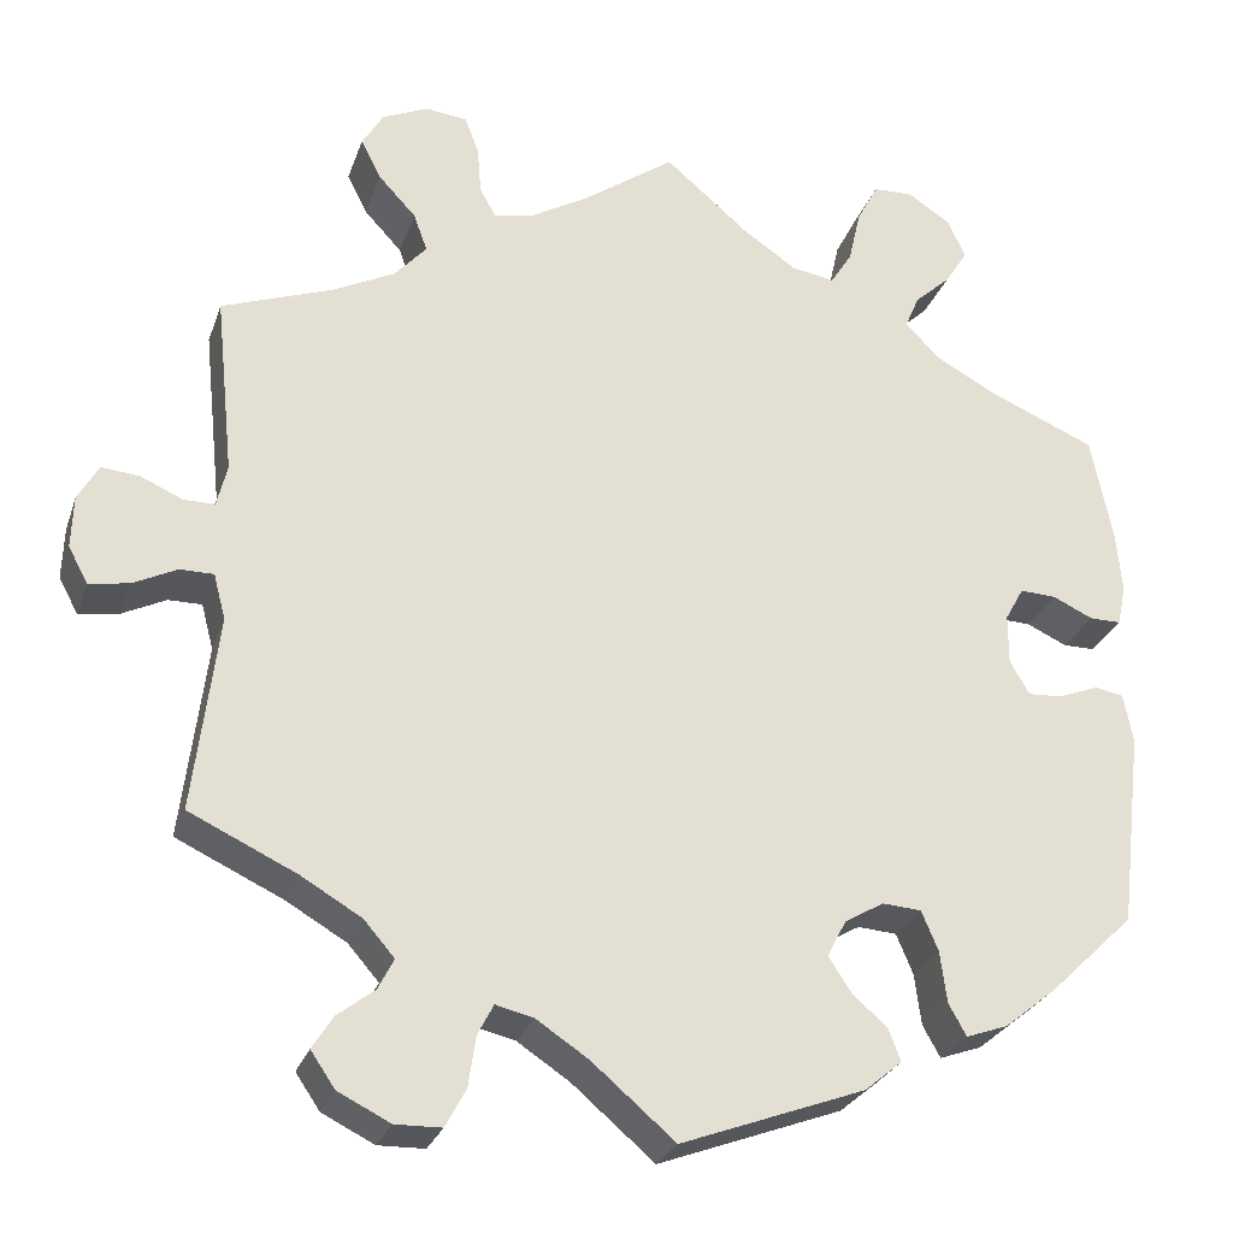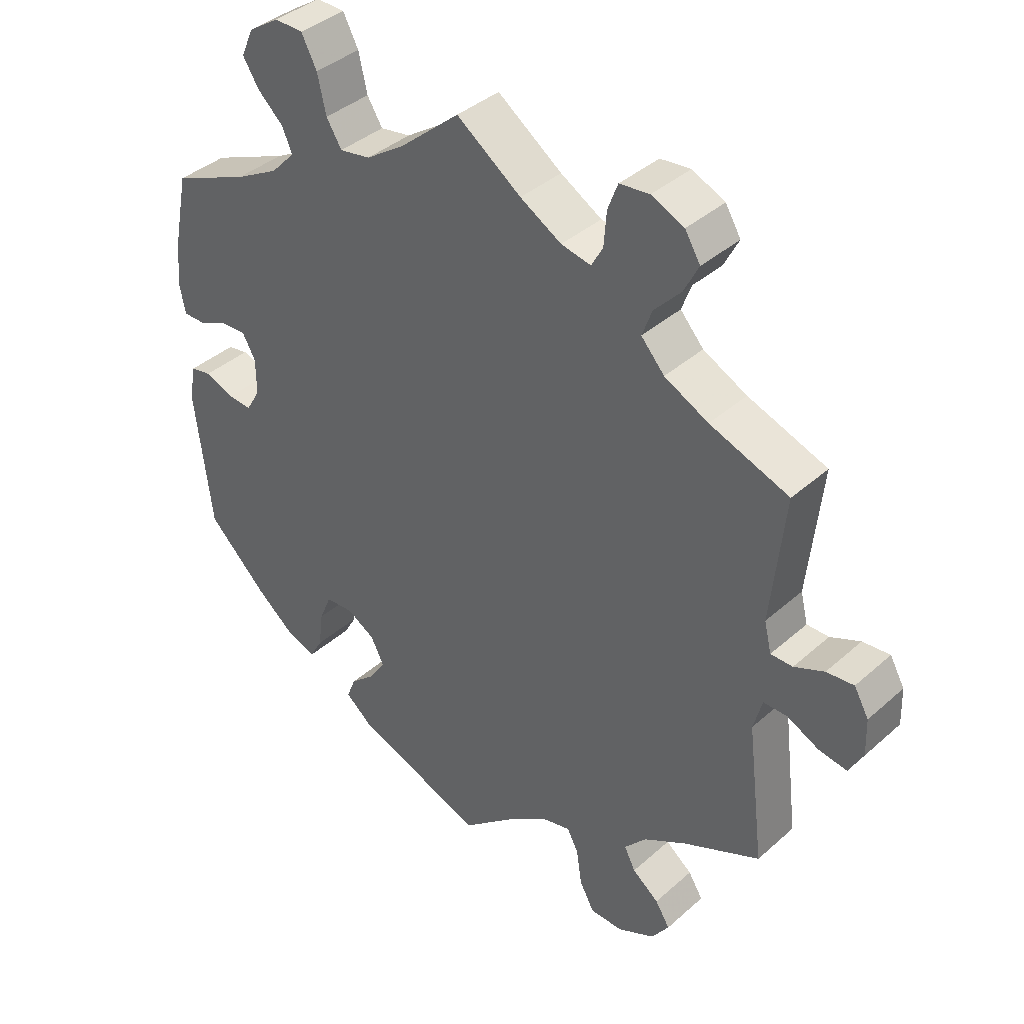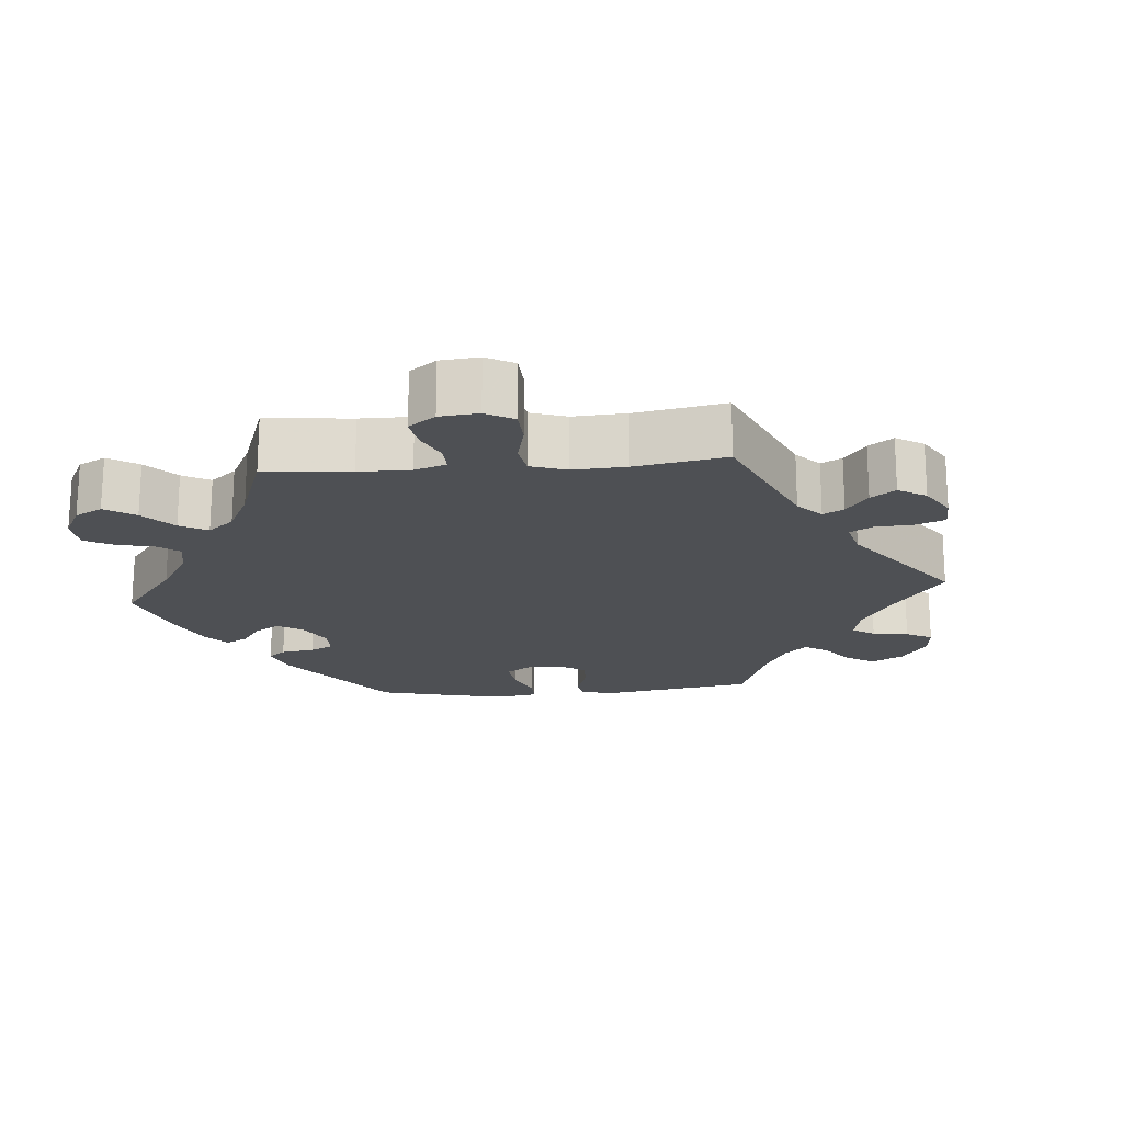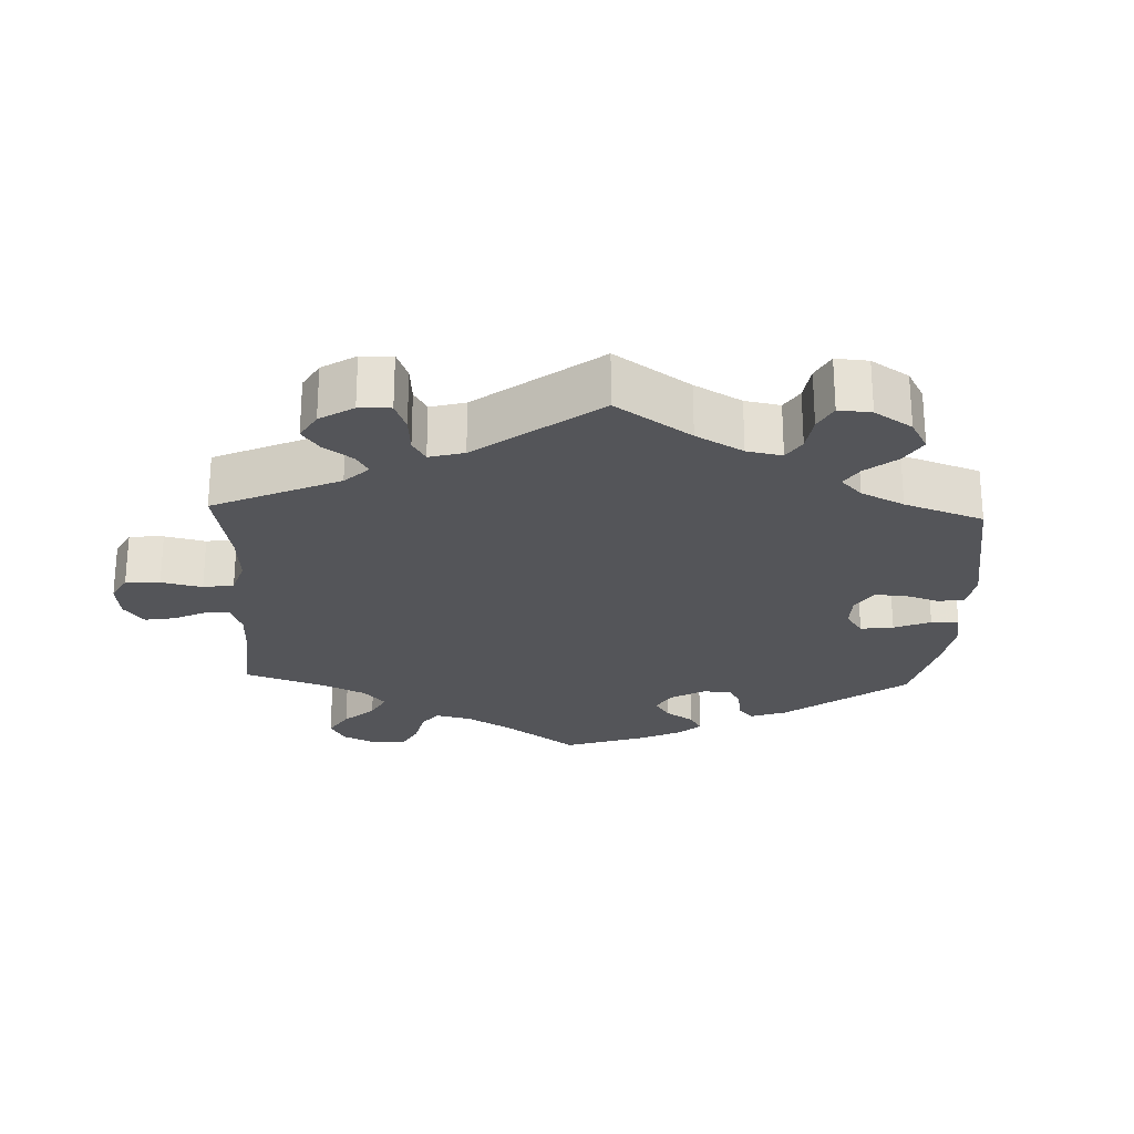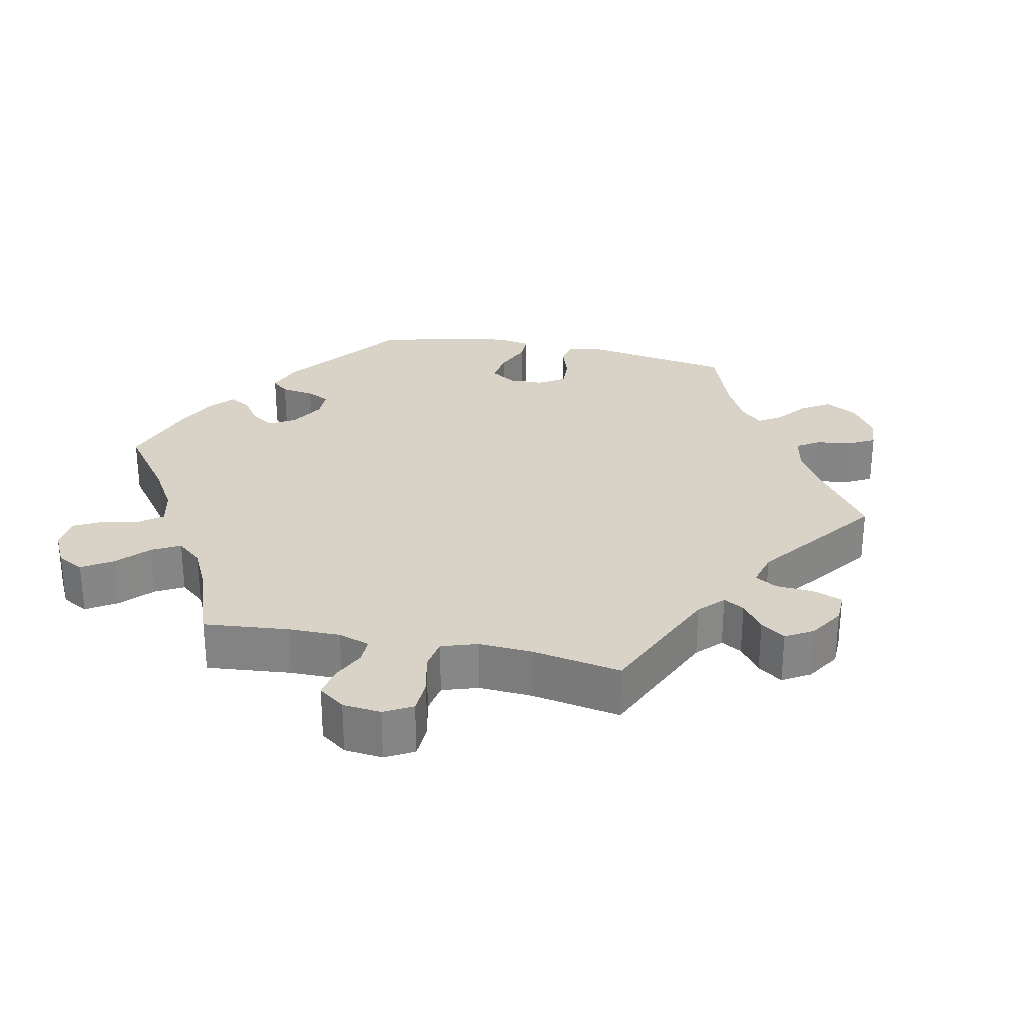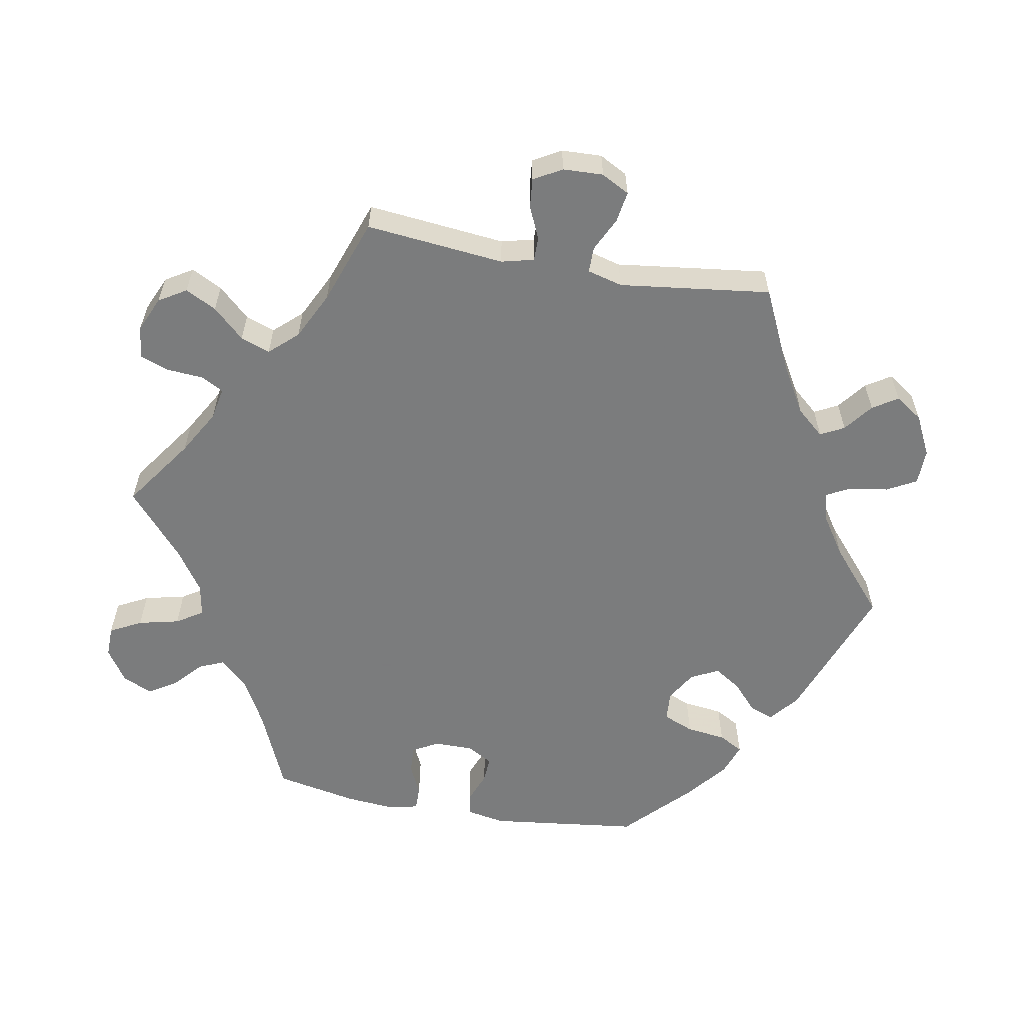
<metadata>
{"format":"obj","ext":"obj","renderer":"f3d","projection":"perspective","resolution":1024,"background":"white","views":[{"elev":-27.0,"azim":163.1,"up":"+Z"},{"elev":39.0,"azim":42.2,"up":"+Z"},{"elev":-18.9,"azim":34.8,"up":"+Y"},{"elev":-24.6,"azim":117.7,"up":"+Y"},{"elev":28.0,"azim":41.8,"up":"+Y"},{"elev":-58.6,"azim":79.9,"up":"+Y"}]}
</metadata>
<code>
v 0.097 0.07 0.509
v 0.159 0.07 0.473
v 0.204 0.07 0.464
v 0.221 0.07 0.495
v 0.225 0.07 0.546
v 0.24 0.07 0.586
v 0.285 0.07 0.591
v 0.334 0.07 0.569
v 0.357 0.07 0.531
v 0.335 0.07 0.488
v 0.295 0.07 0.445
v 0.28 0.07 0.404
v 0.315 0.07 0.365
v 0.381 0.07 0.332
v 0.5 0.07 0.289
v 0.48 0.07 0.096
v 0.491 0.07 0.051
v 0.524 0.07 0.051
v 0.569 0.07 0.071
v 0.61 0.07 0.075
v 0.632 0.07 0.036
v 0.634 0.07 -0.02
v 0.613 0.07 -0.059
v 0.57 0.07 -0.052
v 0.523 0.07 -0.029
v 0.487 0.07 -0.029
v 0.474 0.07 -0.078
v 0.5 0.07 -0.289
v 0.385 0.07 -0.343
v 0.32 0.07 -0.381
v 0.287 0.07 -0.419
v 0.304 0.07 -0.452
v 0.344 0.07 -0.483
v 0.366 0.07 -0.518
v 0.34 0.07 -0.556
v 0.284 0.07 -0.584
v 0.234 0.07 -0.583
v 0.212 0.07 -0.542
v 0.204 0.07 -0.488
v 0.187 0.07 -0.455
v 0.146 0.07 -0.465
v 0.09 0.07 -0.502
v 0.001 0.07 -0.578
v -0.196 0.07 -0.505
v -0.236 0.07 -0.472
v -0.223 0.07 -0.438
v -0.185 0.07 -0.404
v -0.161 0.07 -0.367
v -0.181 0.07 -0.328
v -0.223 0.07 -0.303
v -0.265 0.07 -0.306
v -0.283 0.07 -0.349
v -0.29 0.07 -0.404
v -0.309 0.07 -0.438
v -0.354 0.07 -0.422
v -0.411 0.07 -0.376
v -0.501 0.07 -0.289
v -0.526 0.07 -0.079
v -0.516 0.07 -0.026
v -0.485 0.07 -0.02
v -0.441 0.07 -0.037
v -0.405 0.07 -0.039
v -0.384 0.07 -0.003
v -0.384 0.07 0.051
v -0.404 0.07 0.087
v -0.443 0.07 0.085
v -0.486 0.07 0.065
v -0.52 0.07 0.065
v -0.529 0.07 0.108
v -0.523 0.07 0.175
v -0.5 0.07 0.289
v -0.385 0.07 0.338
v -0.319 0.07 0.374
v -0.283 0.07 0.412
v -0.298 0.07 0.447
v -0.337 0.07 0.483
v -0.361 0.07 0.521
v -0.342 0.07 0.563
v -0.296 0.07 0.593
v -0.253 0.07 0.592
v -0.23 0.07 0.548
v -0.217 0.07 0.491
v -0.194 0.07 0.454
v -0.148 0.07 0.462
v -0.09 0.07 0.501
v 0 0.07 0.578
v 0.097 0 0.509
v 0.159 0 0.473
v 0.204 0 0.464
v 0.221 0 0.495
v 0.225 0 0.546
v 0.24 0 0.586
v 0.285 0 0.591
v 0.334 0 0.569
v 0.357 0 0.531
v 0.335 0 0.488
v 0.295 0 0.445
v 0.28 0 0.404
v 0.315 0 0.365
v 0.381 0 0.332
v 0.5 0 0.289
v 0.48 0 0.096
v 0.491 0 0.051
v 0.524 0 0.051
v 0.569 0 0.071
v 0.61 0 0.075
v 0.632 0 0.036
v 0.634 0 -0.02
v 0.613 0 -0.059
v 0.57 0 -0.052
v 0.523 0 -0.029
v 0.487 0 -0.029
v 0.474 0 -0.078
v 0.5 0 -0.289
v 0.385 0 -0.343
v 0.32 0 -0.381
v 0.287 0 -0.419
v 0.304 0 -0.452
v 0.344 0 -0.483
v 0.366 0 -0.518
v 0.34 0 -0.556
v 0.284 0 -0.584
v 0.234 0 -0.583
v 0.212 0 -0.542
v 0.204 0 -0.488
v 0.187 0 -0.455
v 0.146 0 -0.465
v 0.09 0 -0.502
v 0.001 0 -0.578
v -0.196 0 -0.505
v -0.236 0 -0.472
v -0.223 0 -0.438
v -0.185 0 -0.404
v -0.161 0 -0.367
v -0.181 0 -0.328
v -0.223 0 -0.303
v -0.265 0 -0.306
v -0.283 0 -0.349
v -0.29 0 -0.404
v -0.309 0 -0.438
v -0.354 0 -0.422
v -0.411 0 -0.376
v -0.501 0 -0.289
v -0.526 0 -0.079
v -0.516 0 -0.026
v -0.485 0 -0.02
v -0.441 0 -0.037
v -0.405 0 -0.039
v -0.384 0 -0.003
v -0.384 0 0.051
v -0.404 0 0.087
v -0.443 0 0.085
v -0.486 0 0.065
v -0.52 0 0.065
v -0.529 0 0.108
v -0.523 0 0.175
v -0.5 0 0.289
v -0.385 0 0.338
v -0.319 0 0.374
v -0.283 0 0.412
v -0.298 0 0.447
v -0.337 0 0.483
v -0.361 0 0.521
v -0.342 0 0.563
v -0.296 0 0.593
v -0.253 0 0.592
v -0.23 0 0.548
v -0.217 0 0.491
v -0.194 0 0.454
v -0.148 0 0.462
v -0.09 0 0.501
v 0 0 0.578
f 85 86 1
f 84 85 1 2
f 83 84 2 3
f 79 80 81 82
f 79 82 83
f 78 79 83
f 75 76 77 78
f 74 75 78 83
f 73 74 83 3
f 69 70 71 72
f 69 72 73 3
f 66 67 68 69
f 65 66 69 3
f 58 59 60 61
f 58 61 62
f 57 58 62
f 56 57 62 63
f 52 53 54 55
f 51 52 55 56
f 44 45 46 47
f 42 43 44 47
f 41 42 47 48
f 40 41 48 49
f 36 37 38 39
f 36 39 40
f 35 36 40
f 32 33 34 35
f 31 32 35 40
f 30 31 40 49
f 27 28 29
f 26 27 29 30
f 22 23 24 25
f 22 25 26
f 21 22 26
f 18 19 20 21
f 17 18 21 26
f 16 17 26 30
f 14 15 16 30
f 8 9 10 11
f 8 11 12
f 7 8 12
f 4 5 6 7
f 3 4 7 12
f 64 65 3 12
f 51 56 63
f 50 51 63 64
f 13 14 30 49
f 49 50 64
f 12 13 49 64
f 87 172 171
f 88 87 171 170
f 89 88 170 169
f 168 167 166 165
f 169 168 165
f 169 165 164
f 164 163 162 161
f 169 164 161 160
f 89 169 160 159
f 158 157 156 155
f 89 159 158 155
f 155 154 153 152
f 89 155 152 151
f 147 146 145 144
f 148 147 144
f 148 144 143
f 149 148 143 142
f 141 140 139 138
f 142 141 138 137
f 133 132 131 130
f 133 130 129 128
f 134 133 128 127
f 135 134 127 126
f 125 124 123 122
f 126 125 122
f 126 122 121
f 121 120 119 118
f 126 121 118 117
f 135 126 117 116
f 115 114 113
f 116 115 113 112
f 111 110 109 108
f 112 111 108
f 112 108 107
f 107 106 105 104
f 112 107 104 103
f 116 112 103 102
f 116 102 101 100
f 97 96 95 94
f 98 97 94
f 98 94 93
f 93 92 91 90
f 98 93 90 89
f 98 89 151 150
f 149 142 137
f 150 149 137 136
f 135 116 100 99
f 150 136 135
f 150 135 99 98
f 1 87 88 2
f 2 88 89 3
f 3 89 90 4
f 4 90 91 5
f 5 91 92 6
f 6 92 93 7
f 7 93 94 8
f 8 94 95 9
f 9 95 96 10
f 10 96 97 11
f 11 97 98 12
f 12 98 99 13
f 13 99 100 14
f 14 100 101 15
f 15 101 102 16
f 16 102 103 17
f 17 103 104 18
f 18 104 105 19
f 19 105 106 20
f 20 106 107 21
f 21 107 108 22
f 22 108 109 23
f 23 109 110 24
f 24 110 111 25
f 25 111 112 26
f 26 112 113 27
f 27 113 114 28
f 28 114 115 29
f 29 115 116 30
f 30 116 117 31
f 31 117 118 32
f 32 118 119 33
f 33 119 120 34
f 34 120 121 35
f 35 121 122 36
f 36 122 123 37
f 37 123 124 38
f 38 124 125 39
f 39 125 126 40
f 40 126 127 41
f 41 127 128 42
f 42 128 129 43
f 43 129 130 44
f 44 130 131 45
f 45 131 132 46
f 46 132 133 47
f 47 133 134 48
f 48 134 135 49
f 49 135 136 50
f 50 136 137 51
f 51 137 138 52
f 52 138 139 53
f 53 139 140 54
f 54 140 141 55
f 55 141 142 56
f 56 142 143 57
f 57 143 144 58
f 58 144 145 59
f 59 145 146 60
f 60 146 147 61
f 61 147 148 62
f 62 148 149 63
f 63 149 150 64
f 64 150 151 65
f 65 151 152 66
f 66 152 153 67
f 67 153 154 68
f 68 154 155 69
f 69 155 156 70
f 70 156 157 71
f 71 157 158 72
f 72 158 159 73
f 73 159 160 74
f 74 160 161 75
f 75 161 162 76
f 76 162 163 77
f 77 163 164 78
f 78 164 165 79
f 79 165 166 80
f 80 166 167 81
f 81 167 168 82
f 82 168 169 83
f 83 169 170 84
f 84 170 171 85
f 85 171 172 86
f 86 172 87 1

</code>
